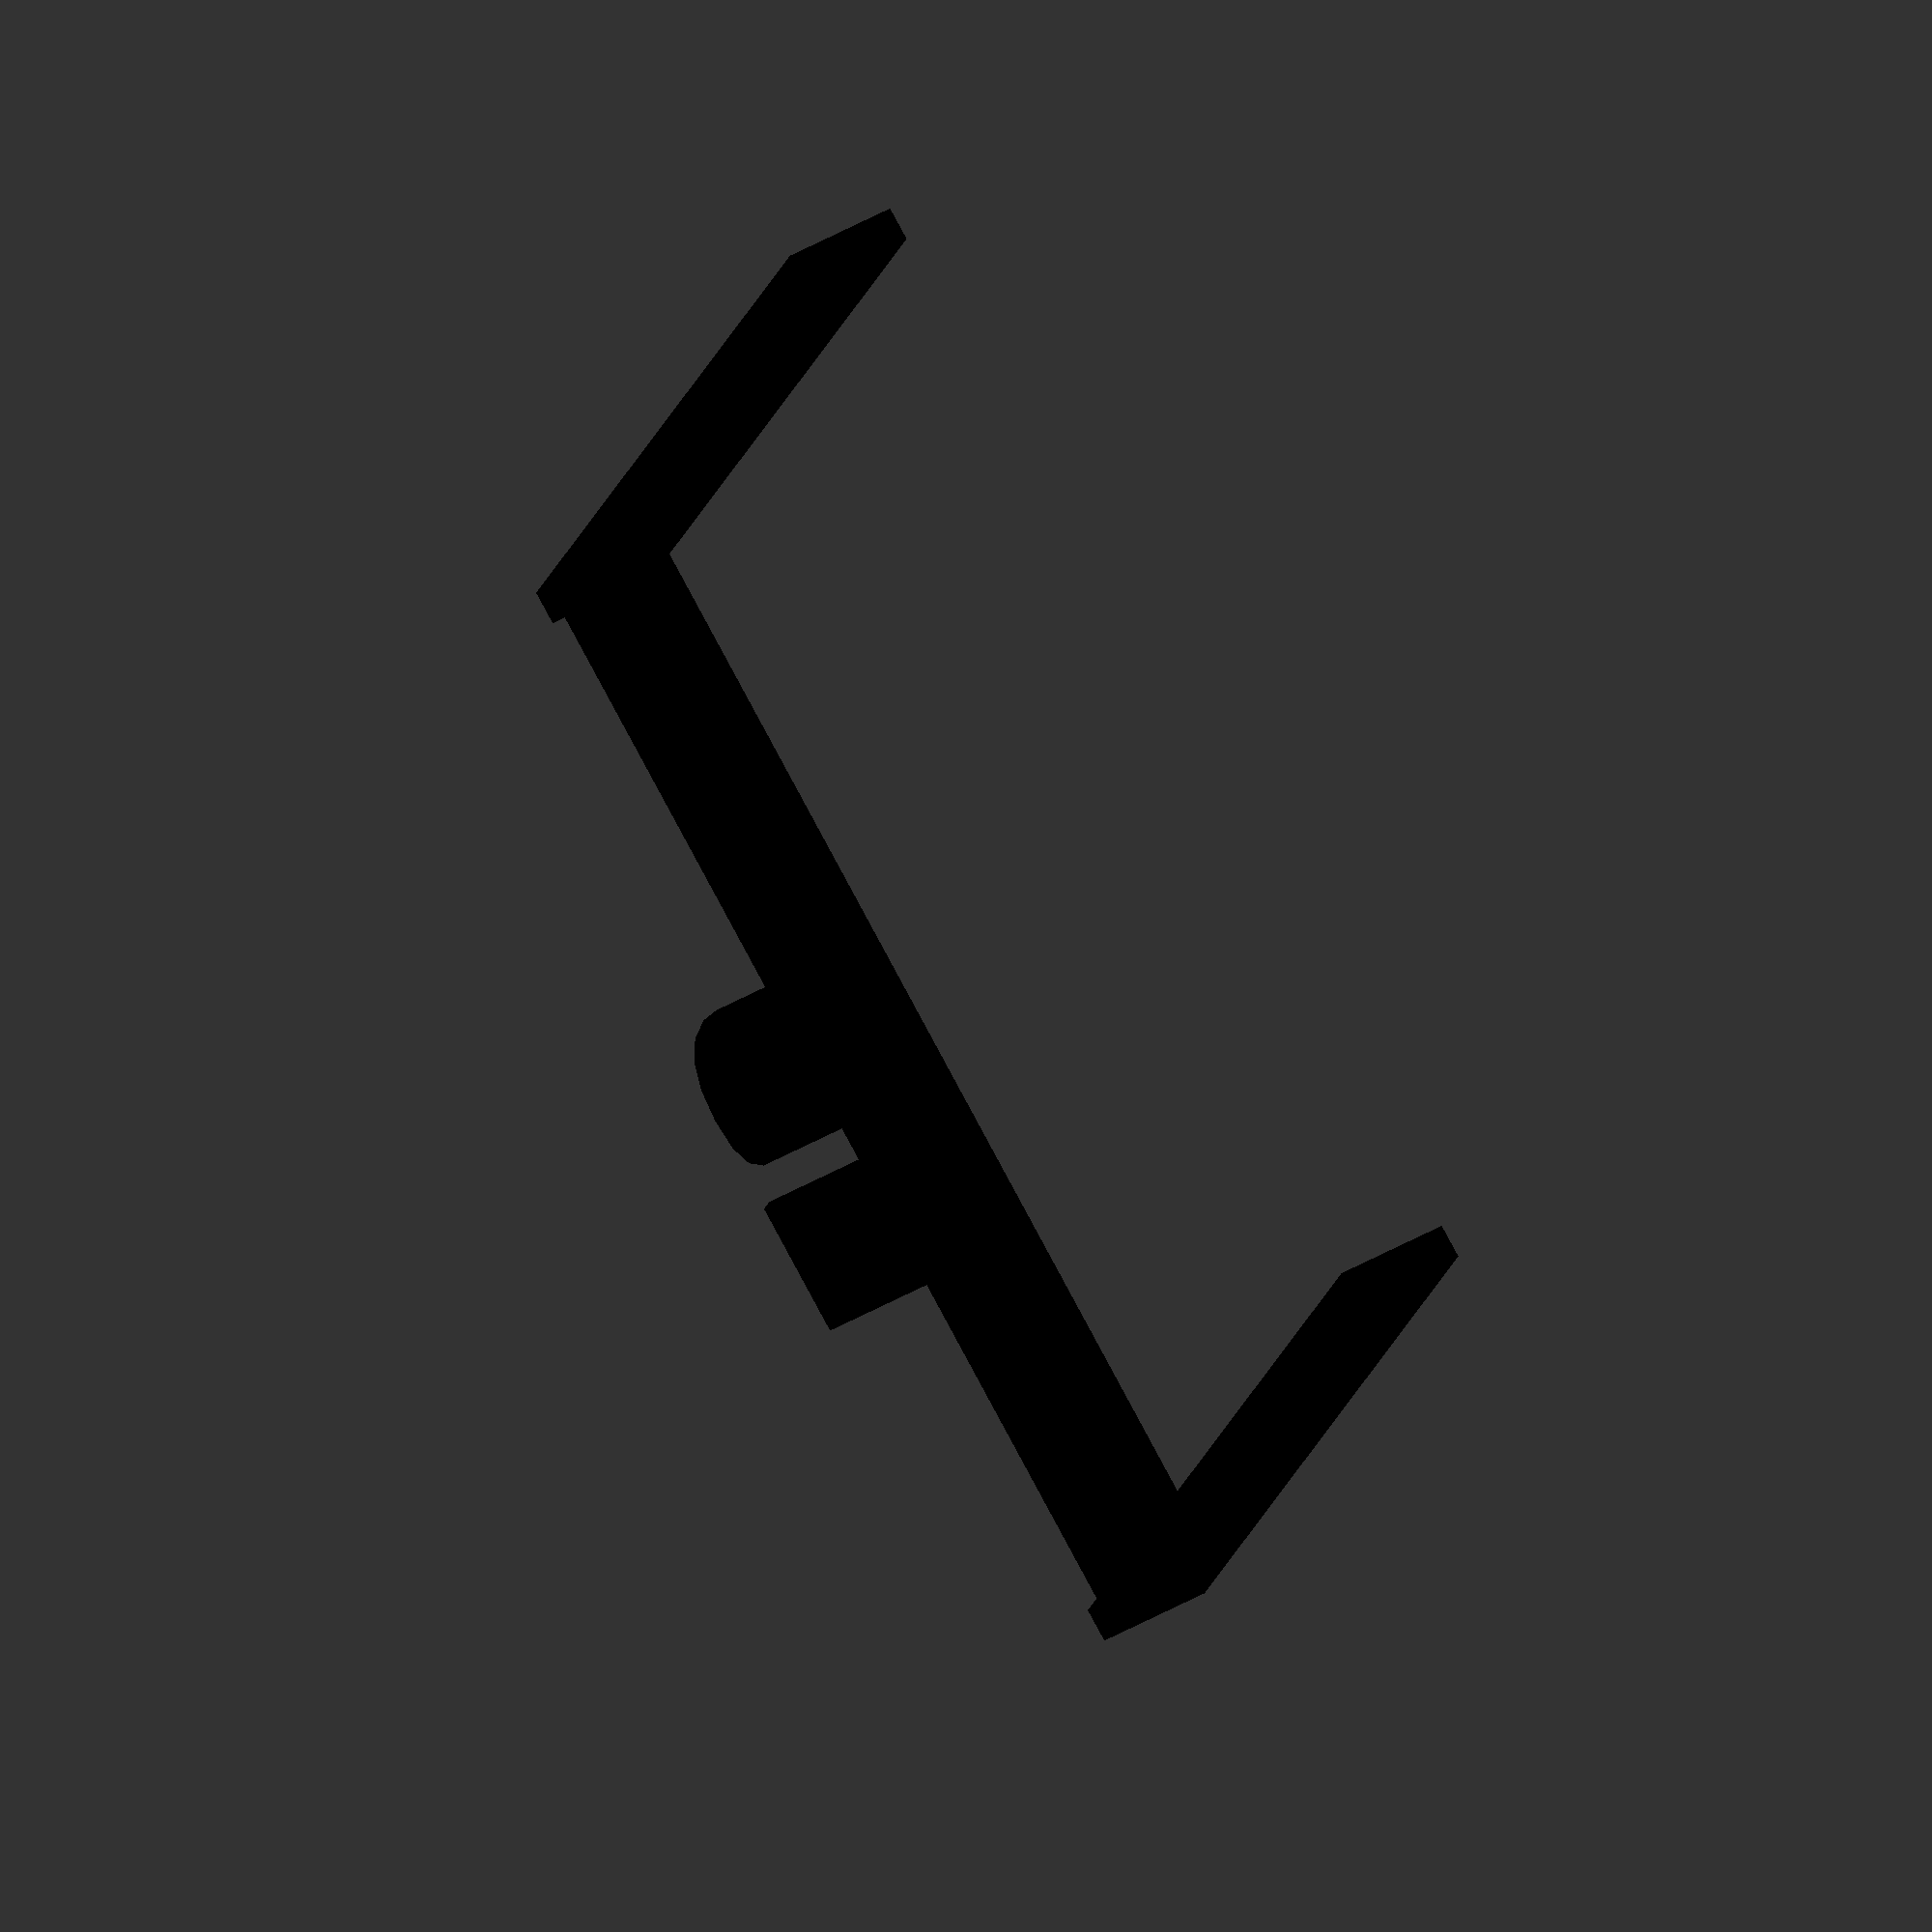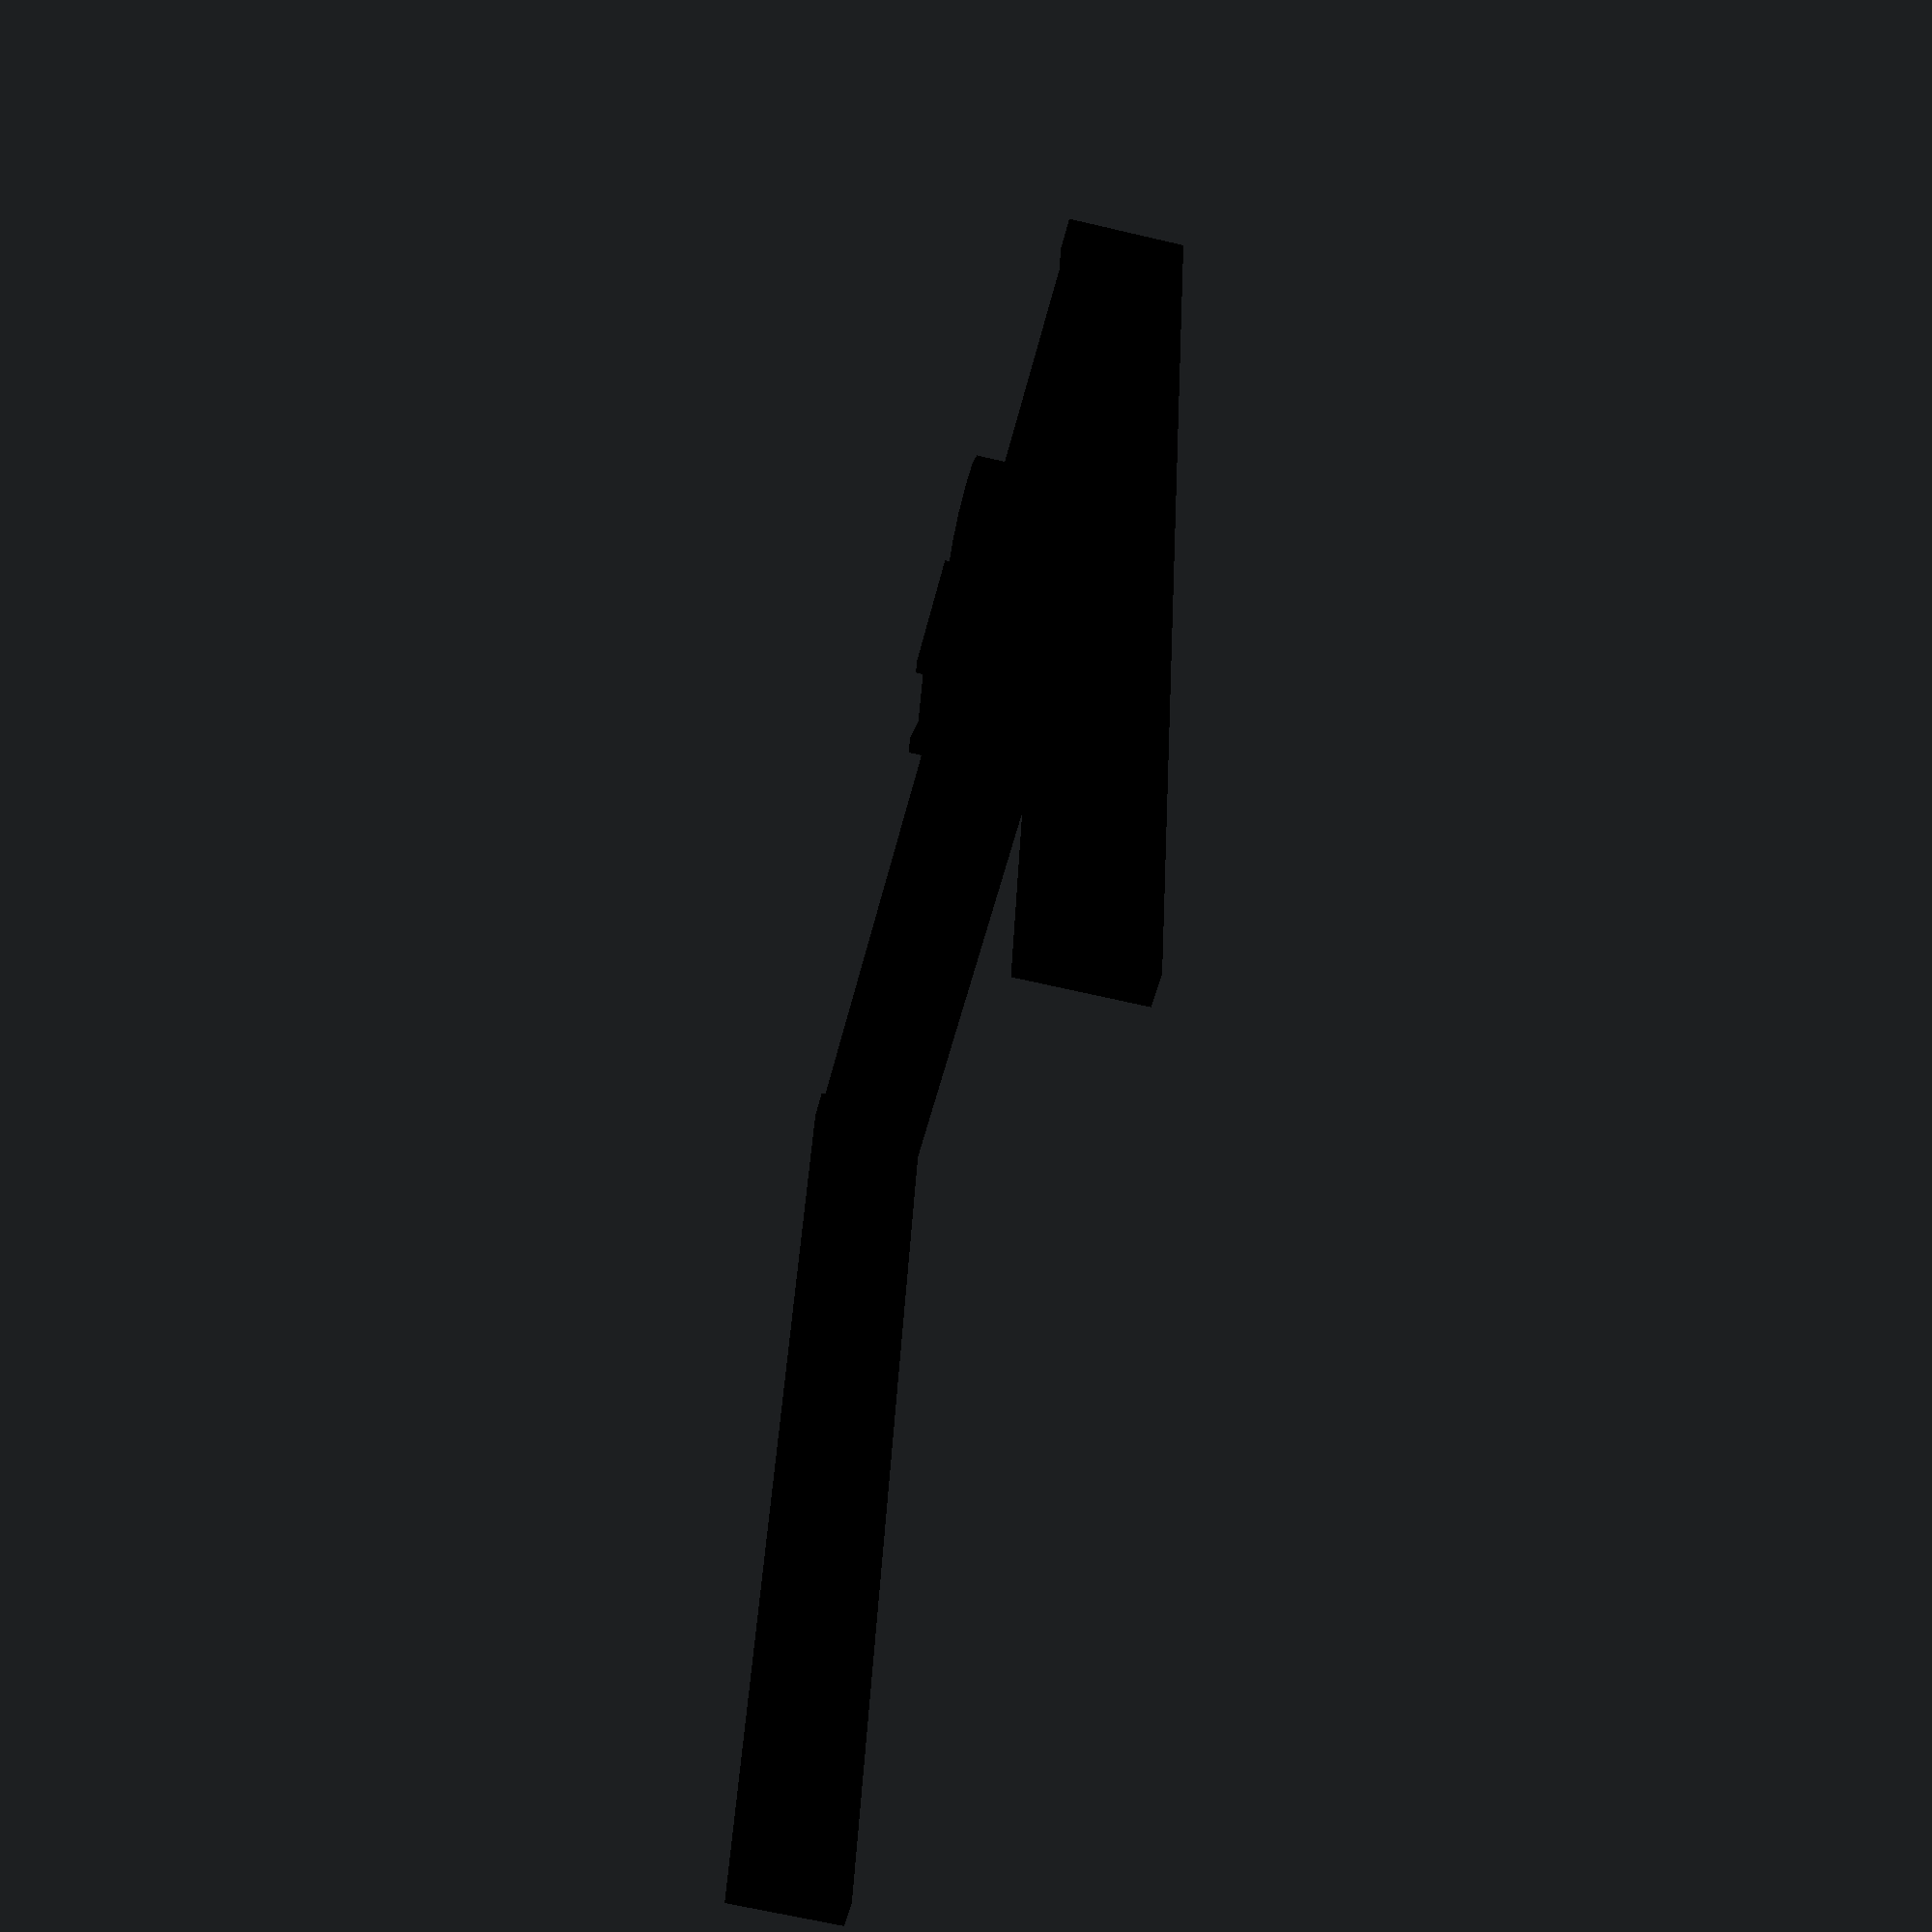
<openscad>
module hdim(x1 = 10, x2 = 20, y = 10, dimline_lenght = 9.0) 
{
    dimline_overlap = 0.5;
    dimline_width = 0.3;
    text_size = 2;
    tmp = 2*dimline_overlap+text_size/2;
    text_pos = dimline_lenght>0 ? tmp : -tmp; 
    dimline_abs = dimline_lenght>0 ? dimline_lenght : -dimline_lenght;
    
    // rotate([0,90,rotation]) 
    color([0,0,0])
    // translate([0,0,hex_length*0.5]) 
    {
        translate([x1,y-dimline_lenght/2,0]) 
            square([dimline_width, 
                dimline_abs + 2*dimline_overlap], 
                center=true, $fs=0.01);
                
        translate([x2,y-dimline_lenght/2,0]) 
            square([dimline_width, 
                dimline_abs + 2*dimline_overlap], 
                center=true, $fs=0.01);

        translate([(x1+x2)/2,y-dimline_lenght,0]) 
            square([x2-x1, 
                dimline_width], 
                center=true, $fs=0.01);
        
        translate([(x1+x2)/2,y-dimline_lenght-text_pos,0]) 
            text(str(x2-x1), size = text_size, 
                halign = "center",valign = "center");
    }
}

hdim();
</openscad>
<views>
elev=231.4 azim=155.3 roll=58.8 proj=o view=wireframe
elev=63.7 azim=167.7 roll=256.5 proj=p view=wireframe
</views>
